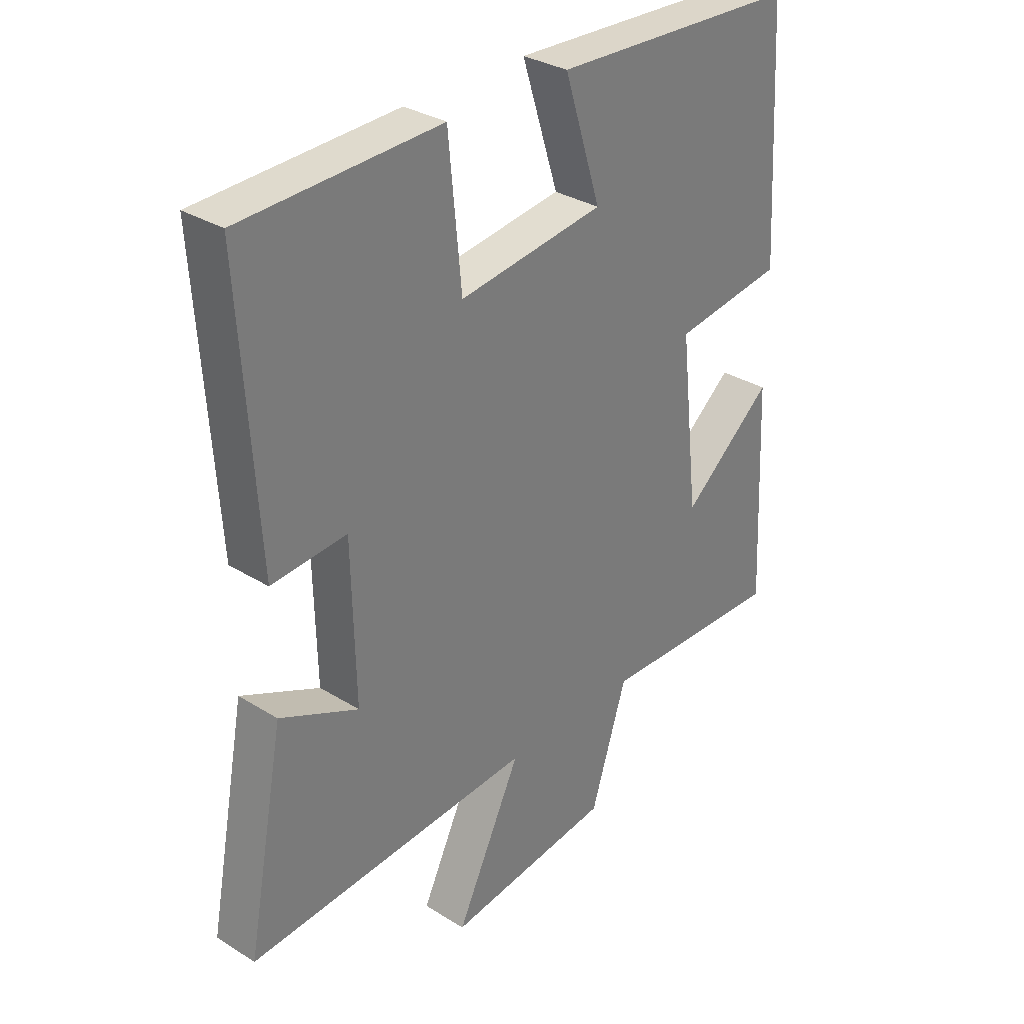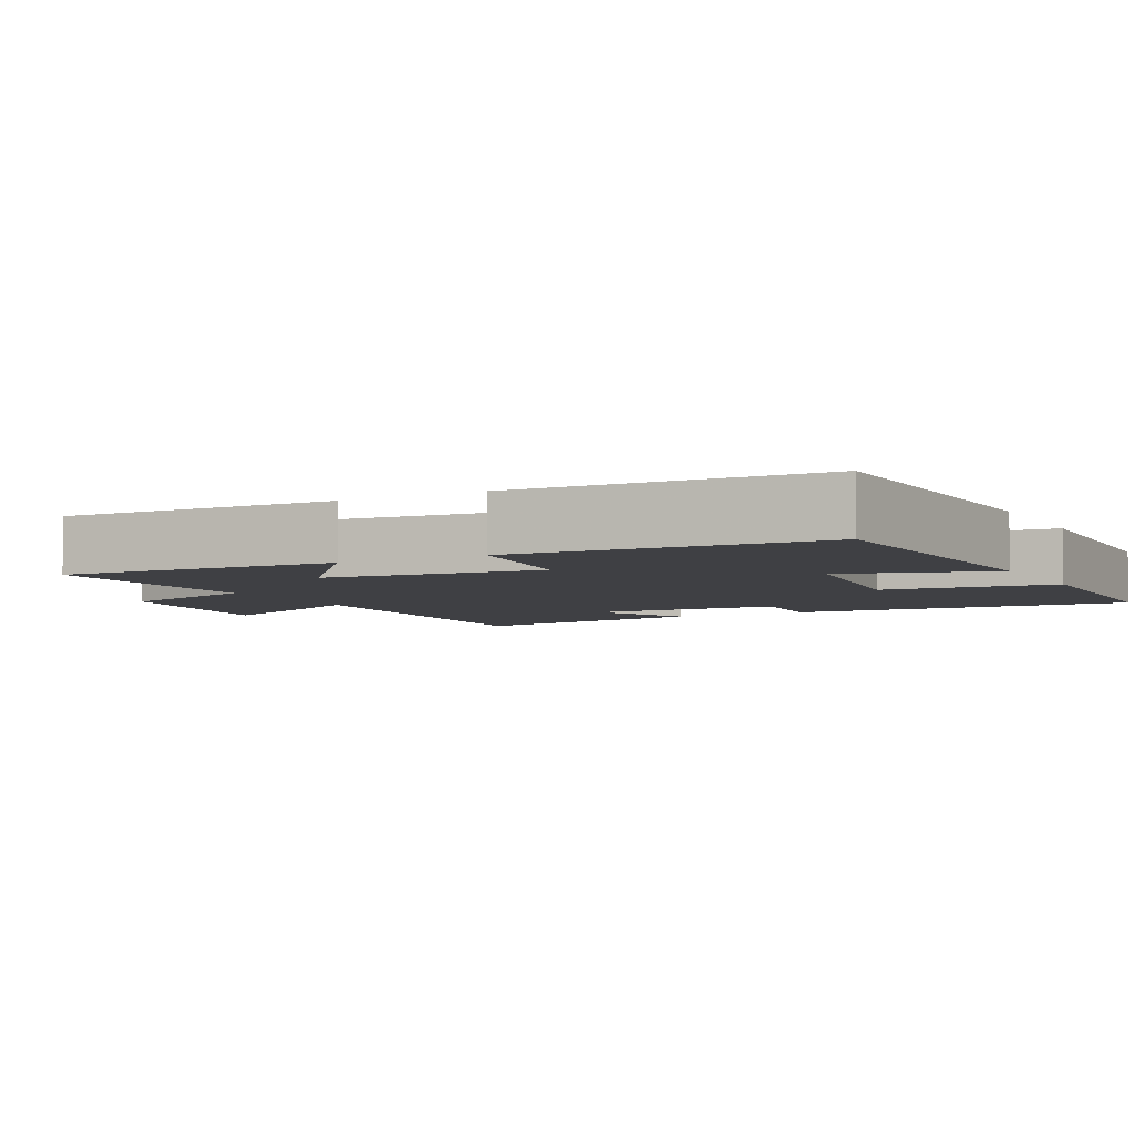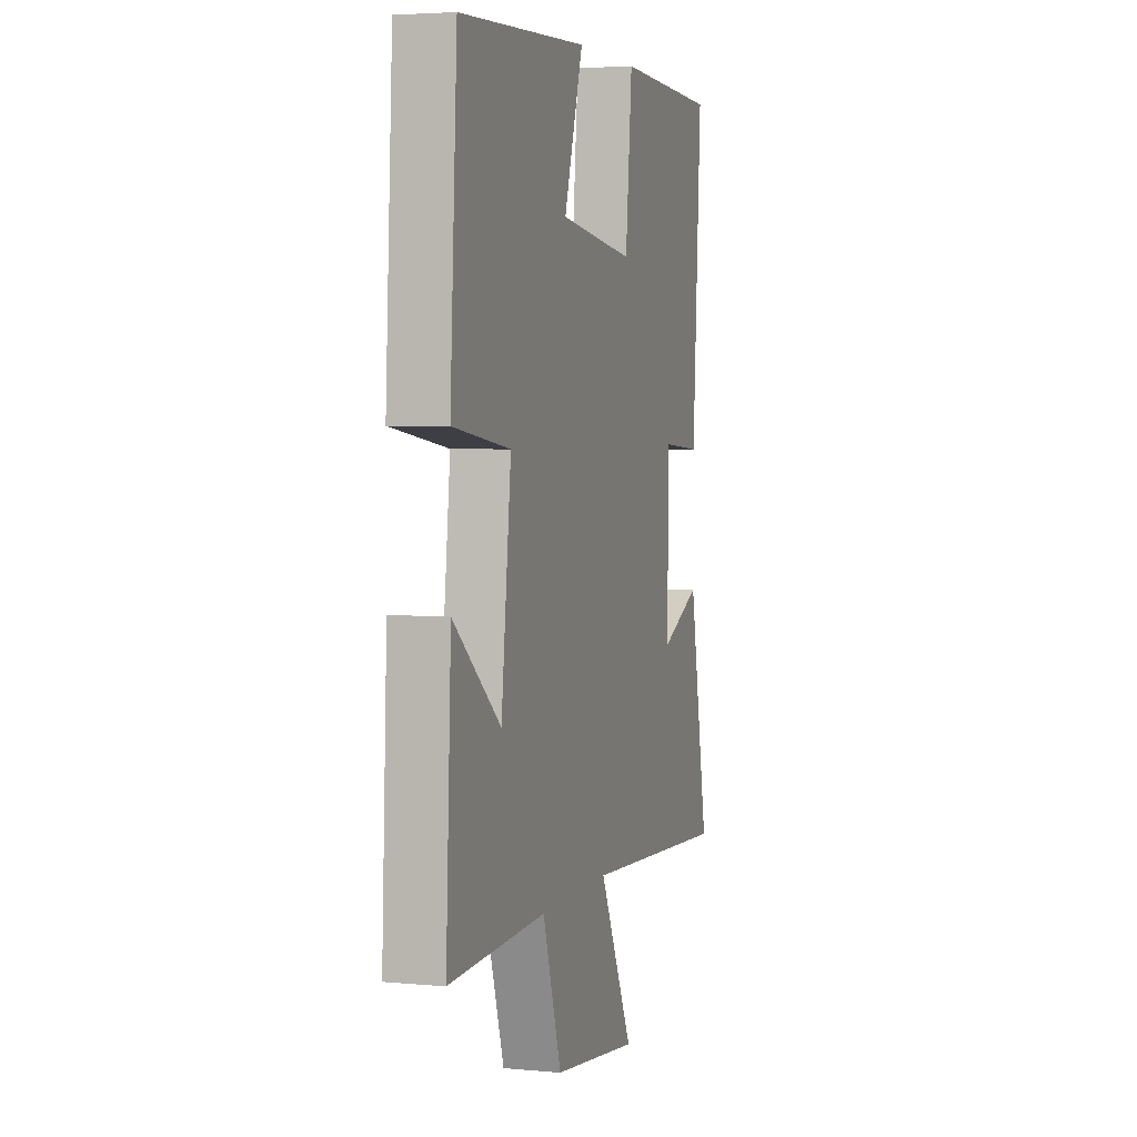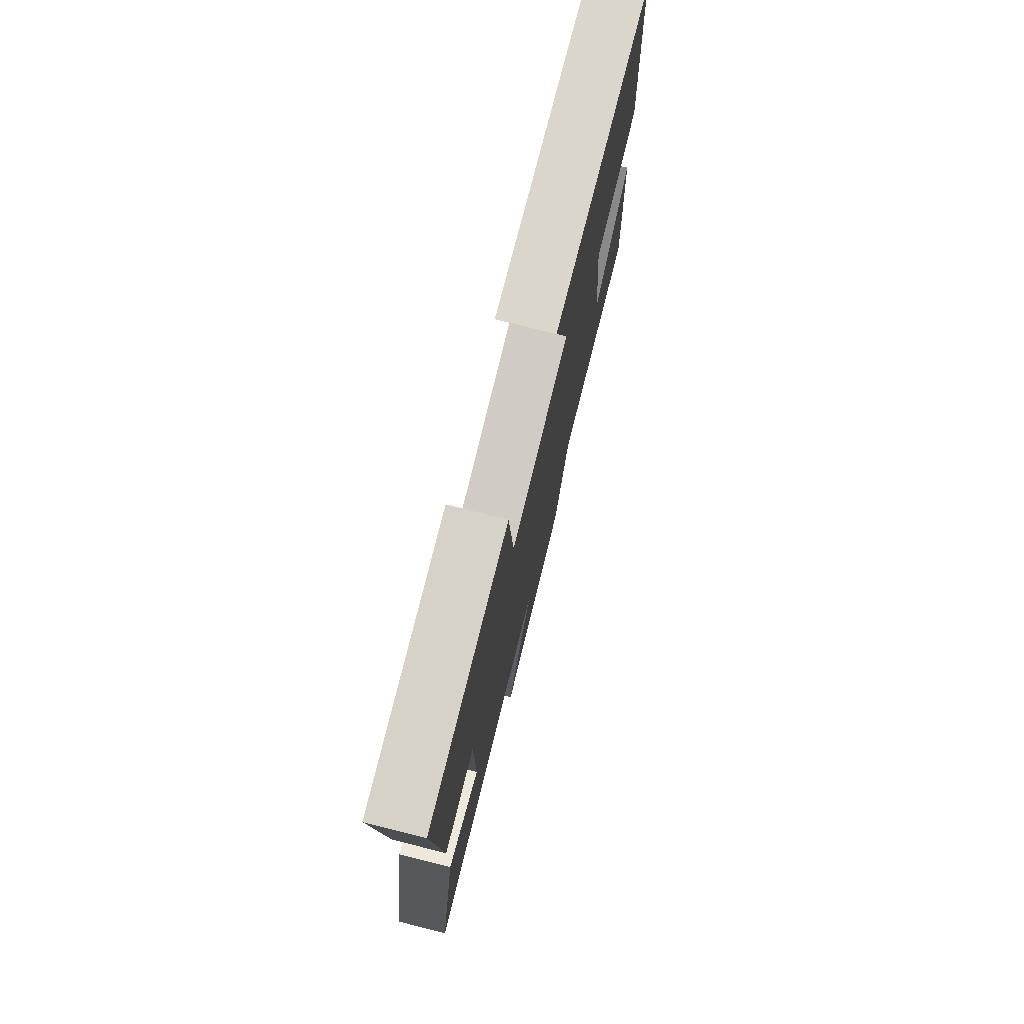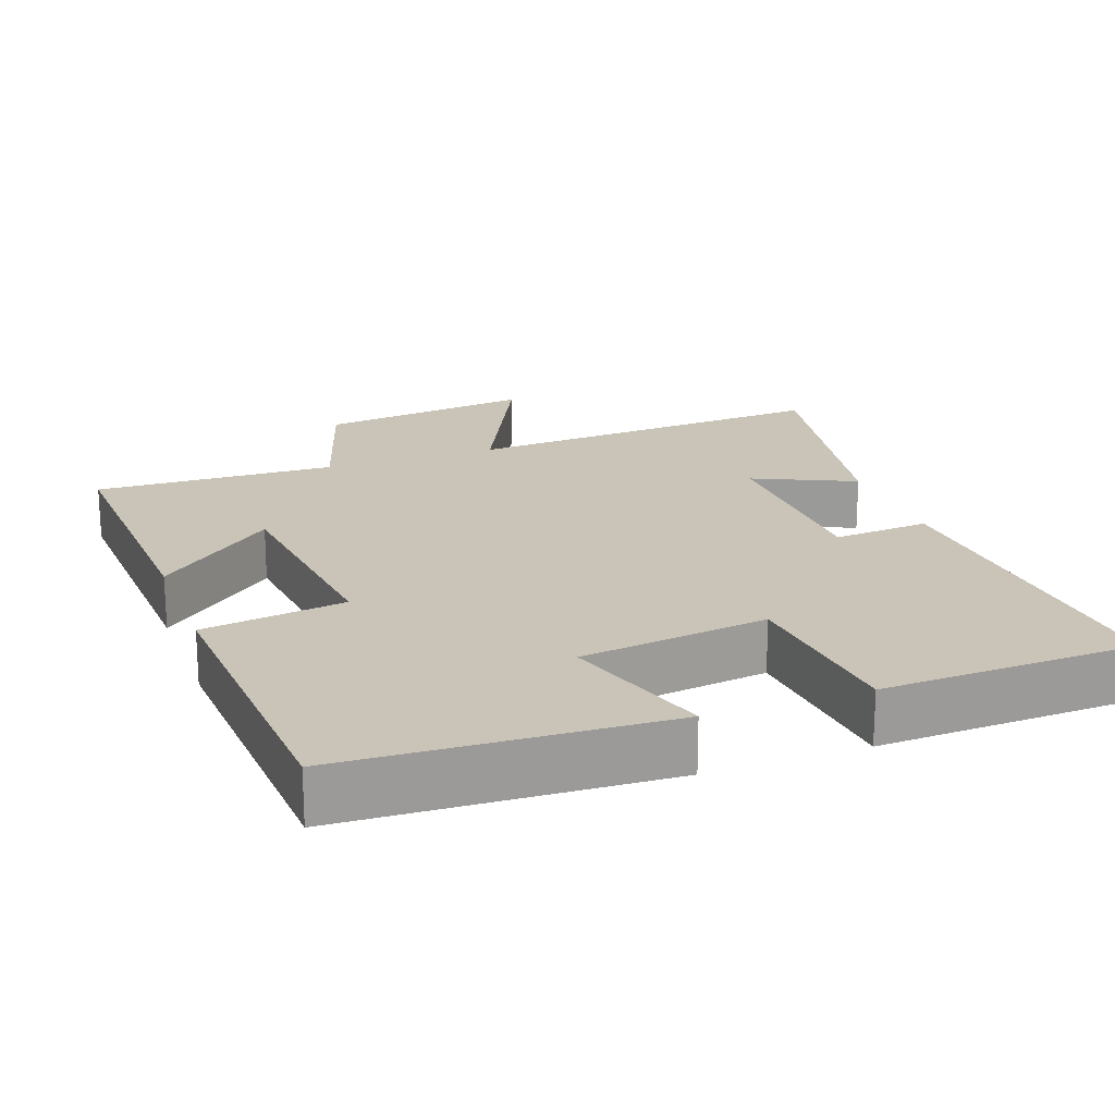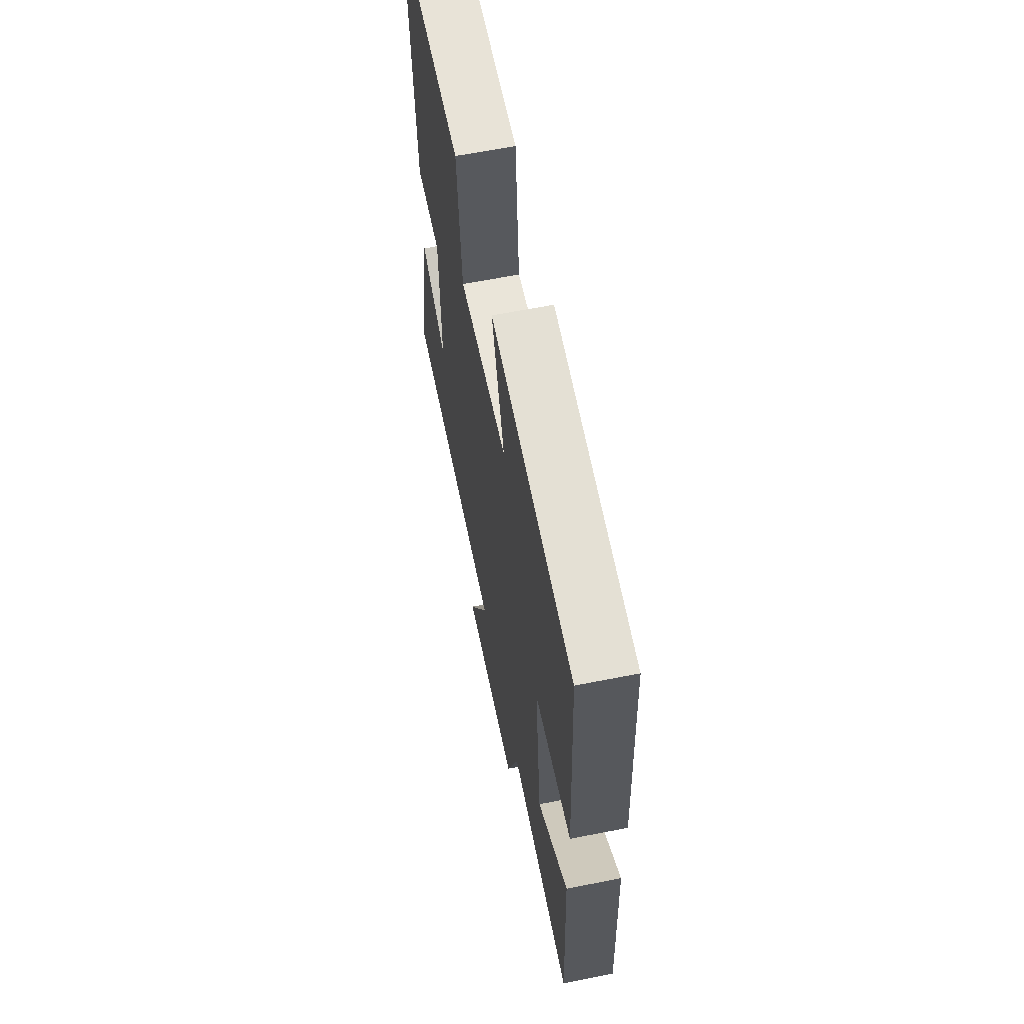
<metadata>
{"format":"obj","ext":"obj","renderer":"f3d","projection":"perspective","resolution":1024,"background":"white","views":[{"elev":31.9,"azim":131.2,"up":"+Z"},{"elev":-5.0,"azim":-62.0,"up":"+Y"},{"elev":4.0,"azim":-73.0,"up":"+Z"},{"elev":76.4,"azim":104.1,"up":"+Z"},{"elev":20.0,"azim":-20.0,"up":"+Y"},{"elev":63.5,"azim":-101.3,"up":"+Z"}]}
</metadata>
<code>
v 0.567 0.07 -0.532
v 0.057 0.07 -0.5
v 0.173 0.07 -0.739
v -0.123 0.07 -0.701
v -0.187 0.07 -0.5
v -0.518 0.07 -0.511
v -0.5 0.07 -0.133
v -0.338 0.07 -0.267
v -0.304 0.07 0.033
v -0.5 0.07 0.061
v -0.476 0.07 0.479
v -0.037 0.07 0.5
v -0.102 0.07 0.296
v 0.156 0.07 0.262
v 0.179 0.07 0.5
v 0.53 0.07 0.488
v 0.5 0.07 0.014
v 0.367 0.07 0.024
v 0.361 0.07 -0.244
v 0.5 0.07 -0.18
v 0.567 0 -0.532
v 0.057 0 -0.5
v 0.173 0 -0.739
v -0.123 0 -0.701
v -0.187 0 -0.5
v -0.518 0 -0.511
v -0.5 0 -0.133
v -0.338 0 -0.267
v -0.304 0 0.033
v -0.5 0 0.061
v -0.476 0 0.479
v -0.037 0 0.5
v -0.102 0 0.296
v 0.156 0 0.262
v 0.179 0 0.5
v 0.53 0 0.488
v 0.5 0 0.014
v 0.367 0 0.024
v 0.361 0 -0.244
v 0.5 0 -0.18
f 19 20 1 2
f 18 19 2
f 15 16 17 18
f 14 15 18
f 13 14 18 2
f 10 11 12 13
f 9 10 13
f 8 9 13 2
f 5 6 7 8
f 5 8 2 3
f 3 4 5
f 22 21 40 39
f 22 39 38
f 38 37 36 35
f 38 35 34
f 22 38 34 33
f 33 32 31 30
f 33 30 29
f 22 33 29 28
f 28 27 26 25
f 23 22 28 25
f 25 24 23
f 1 21 22 2
f 2 22 23 3
f 3 23 24 4
f 4 24 25 5
f 5 25 26 6
f 6 26 27 7
f 7 27 28 8
f 8 28 29 9
f 9 29 30 10
f 10 30 31 11
f 11 31 32 12
f 12 32 33 13
f 13 33 34 14
f 14 34 35 15
f 15 35 36 16
f 16 36 37 17
f 17 37 38 18
f 18 38 39 19
f 19 39 40 20
f 20 40 21 1

</code>
